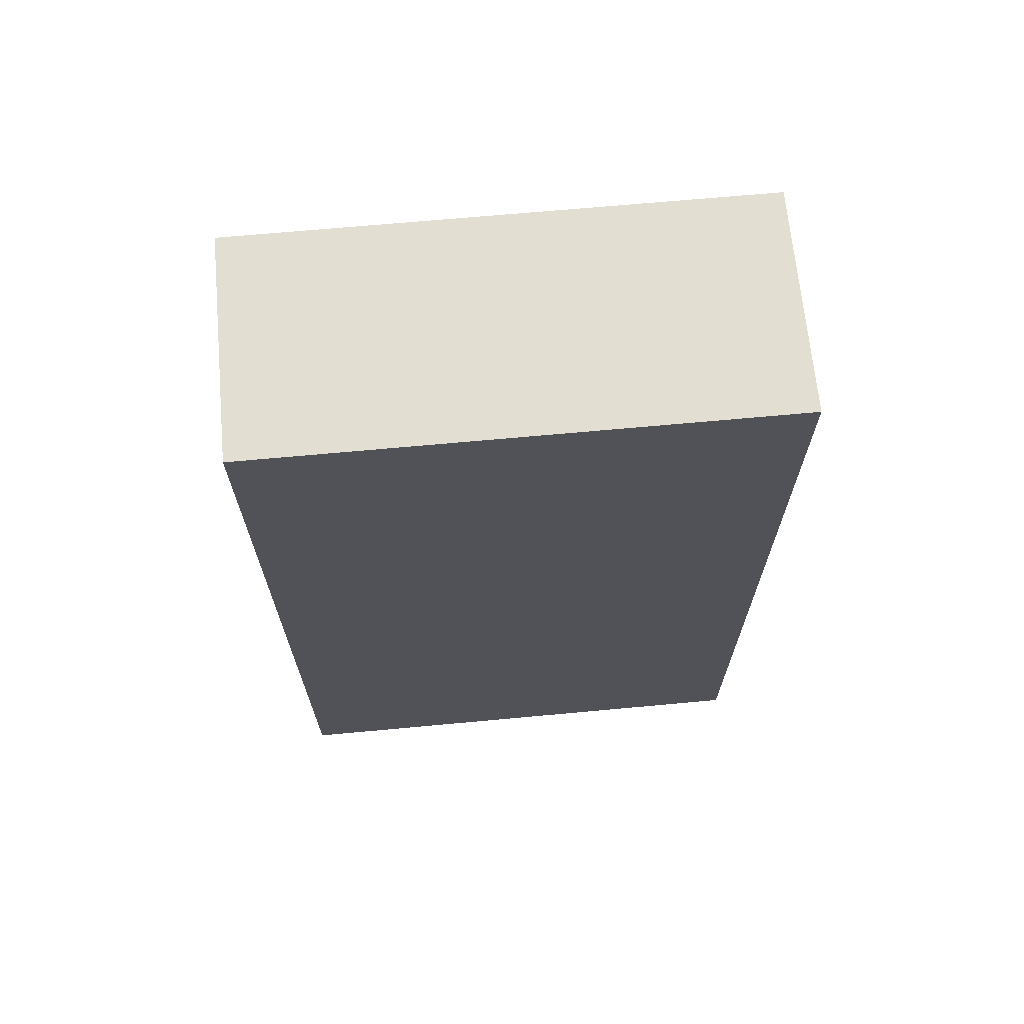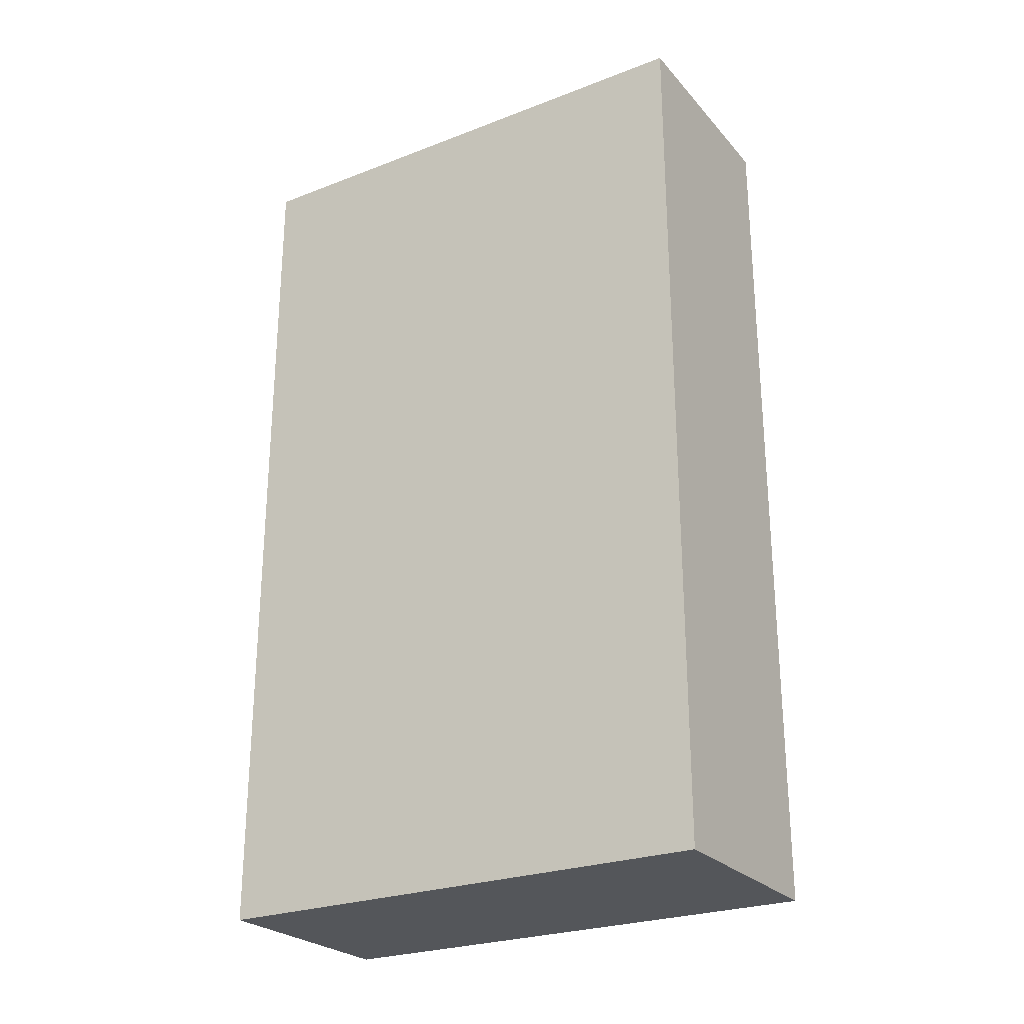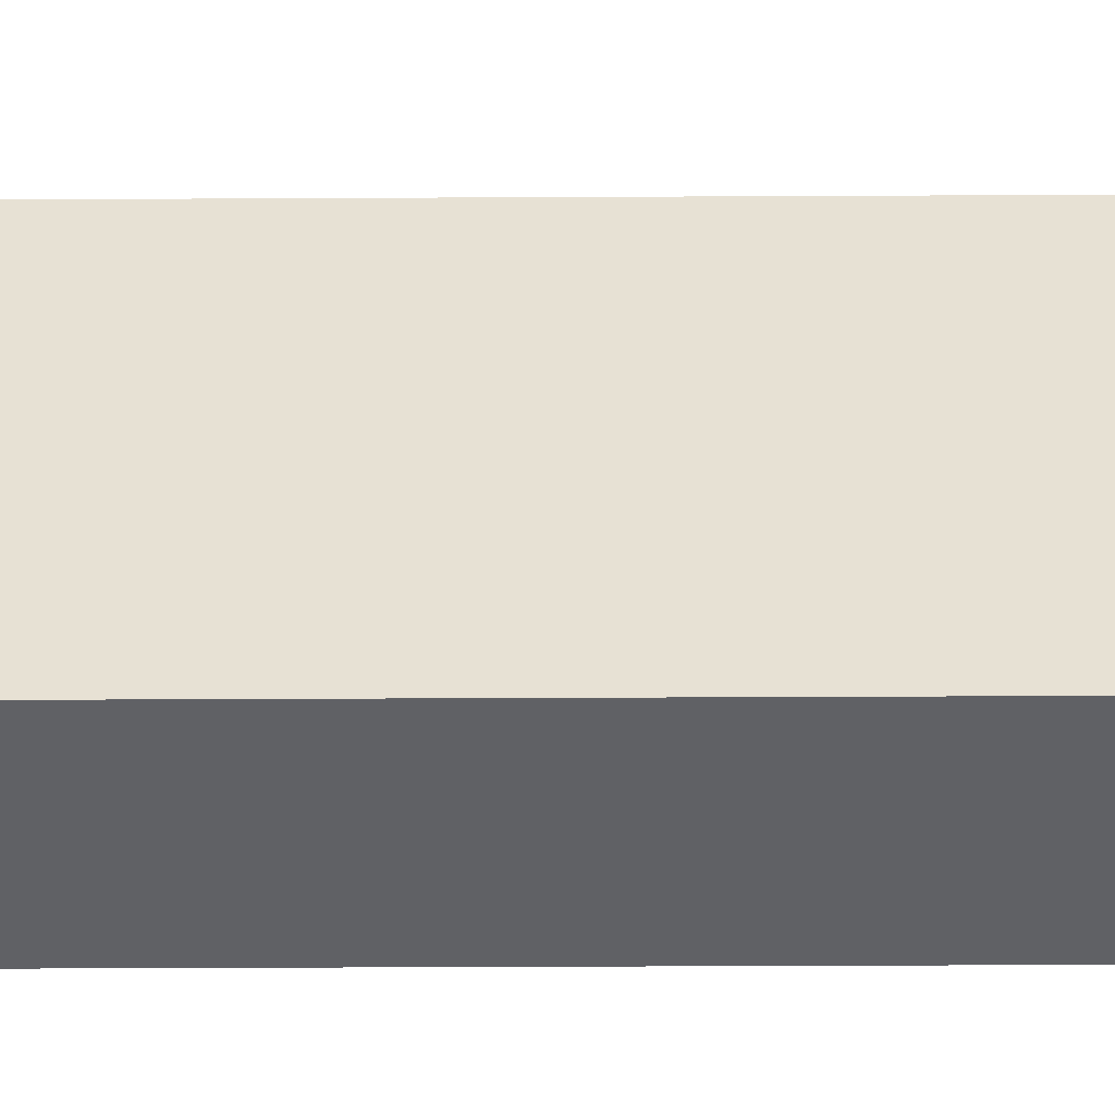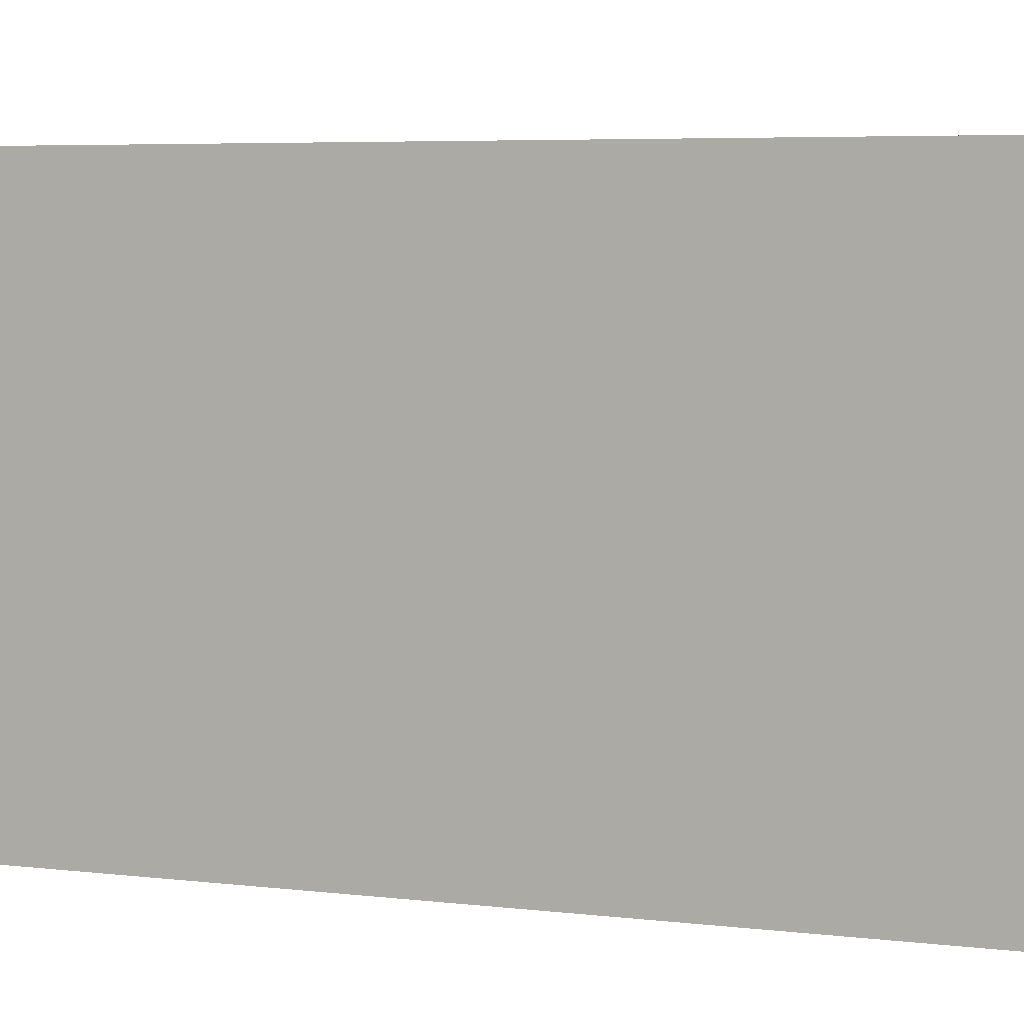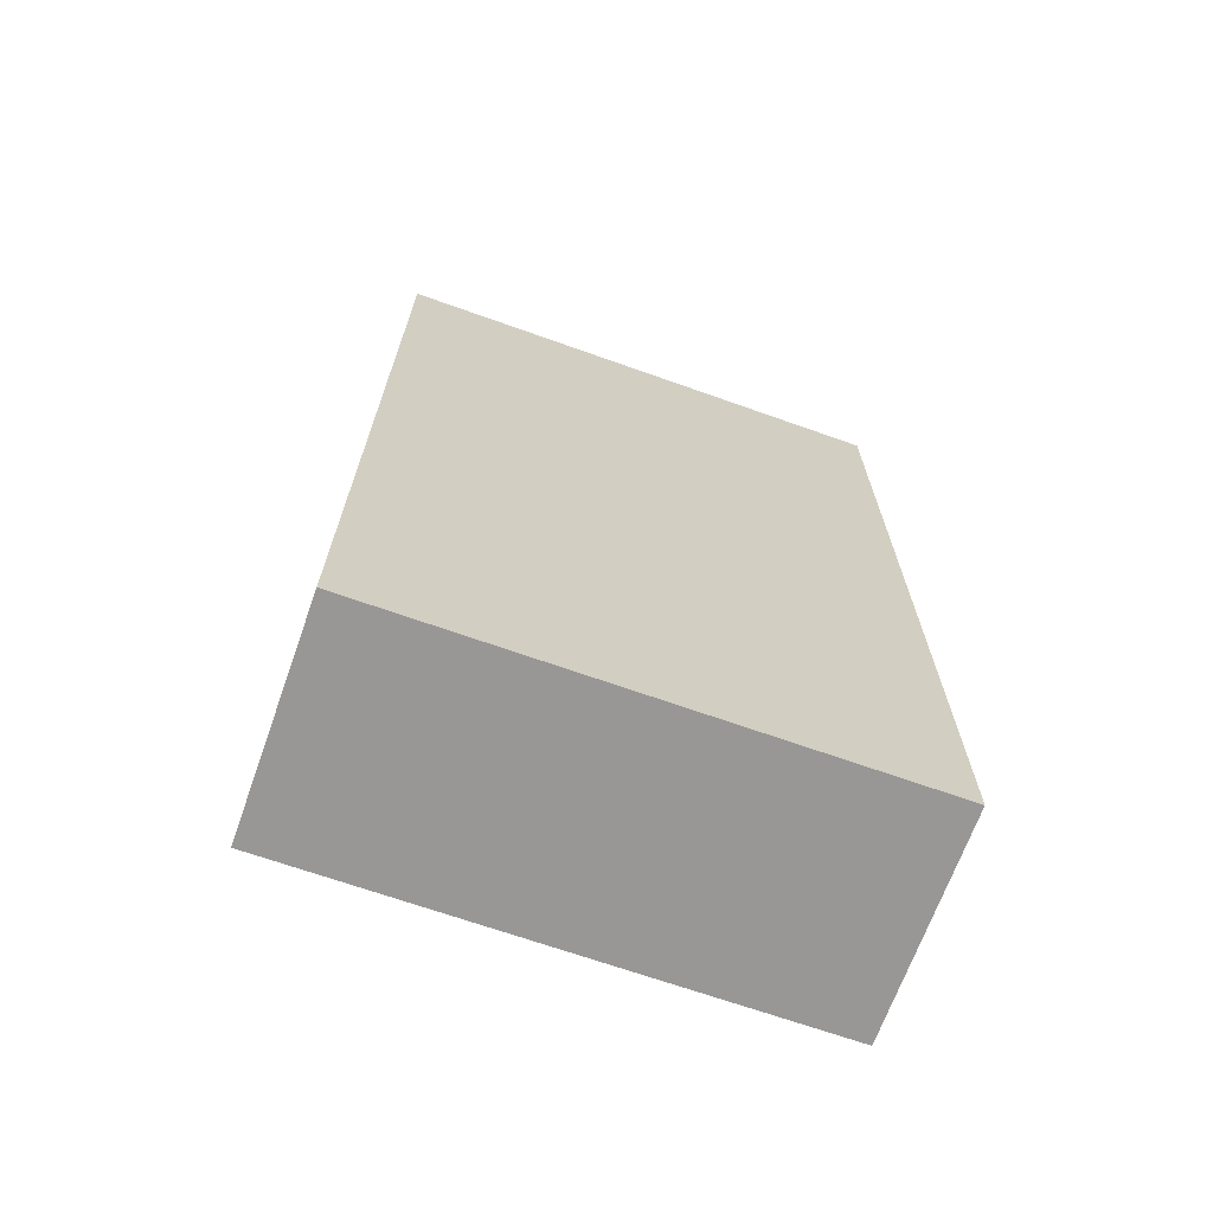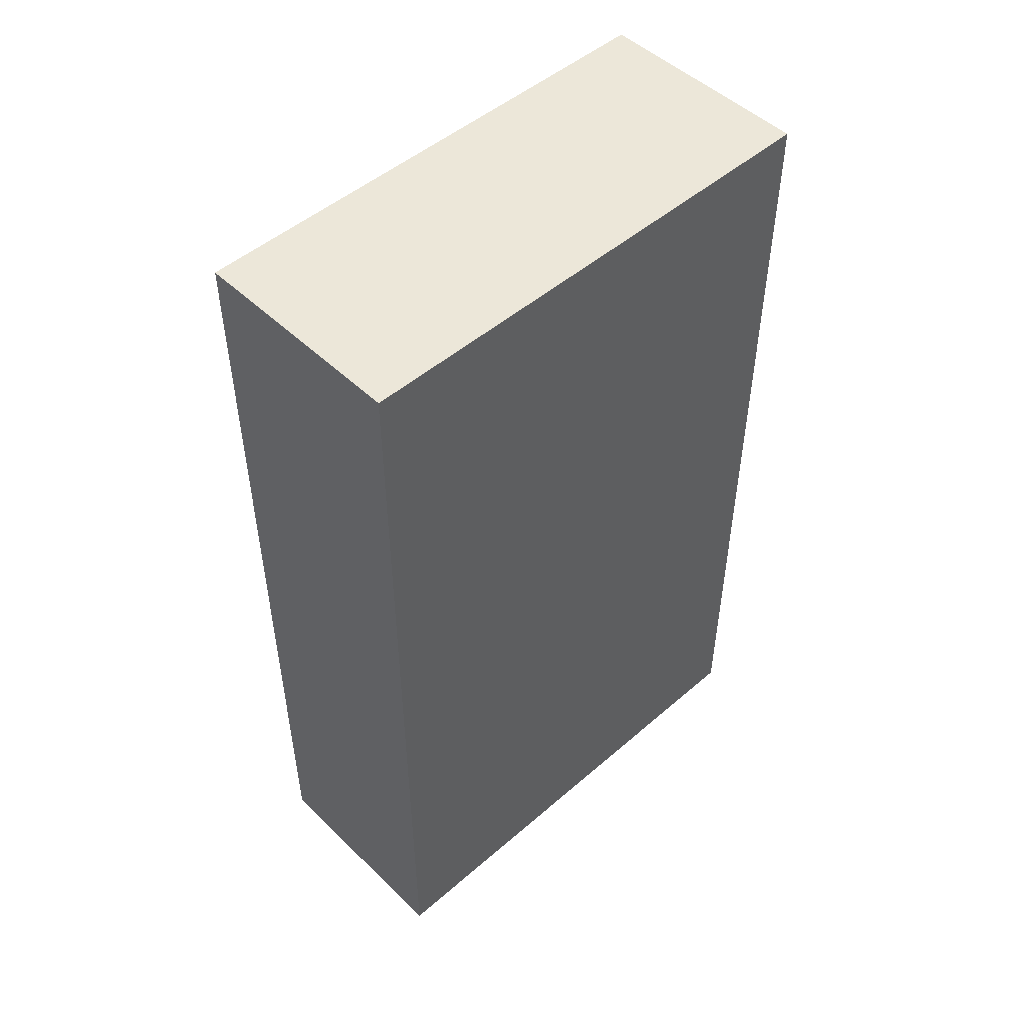
<metadata>
{"format":"obj","ext":"obj","renderer":"f3d","projection":"perspective","resolution":1024,"background":"white","views":[{"elev":67.9,"azim":-95.3,"up":"+Z"},{"elev":-25.7,"azim":121.5,"up":"+Z"},{"elev":-50.4,"azim":-89.7,"up":"+Y"},{"elev":5.7,"azim":-70.3,"up":"+Y"},{"elev":-68.3,"azim":70.4,"up":"+Z"},{"elev":49.6,"azim":-133.6,"up":"+Z"}]}
</metadata>
<code>
v 712 -664 -64
v 736 -608 -64
v 712 -608 -64
v 736 -664 -64
v 712 -608 -160
v 736 -664 -160
v 712 -664 -160
v 736 -608 -160
f 1 2 3
f 1 4 2
f 5 6 7
f 5 8 6
f 4 7 6
f 4 1 7
f 3 8 5
f 3 2 8
f 2 6 8
f 2 4 6
f 1 5 7
f 1 3 5

</code>
